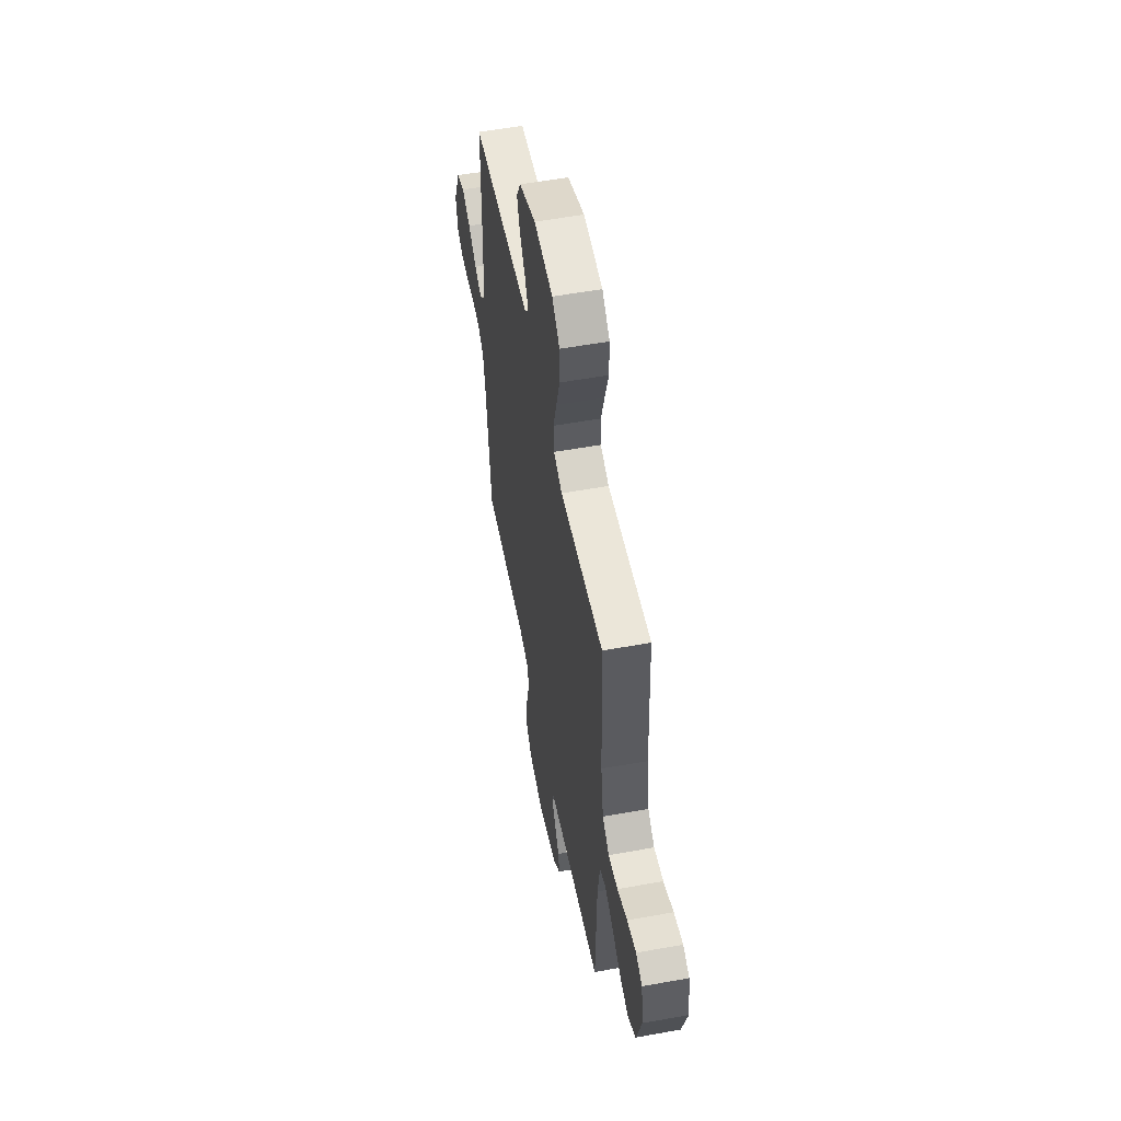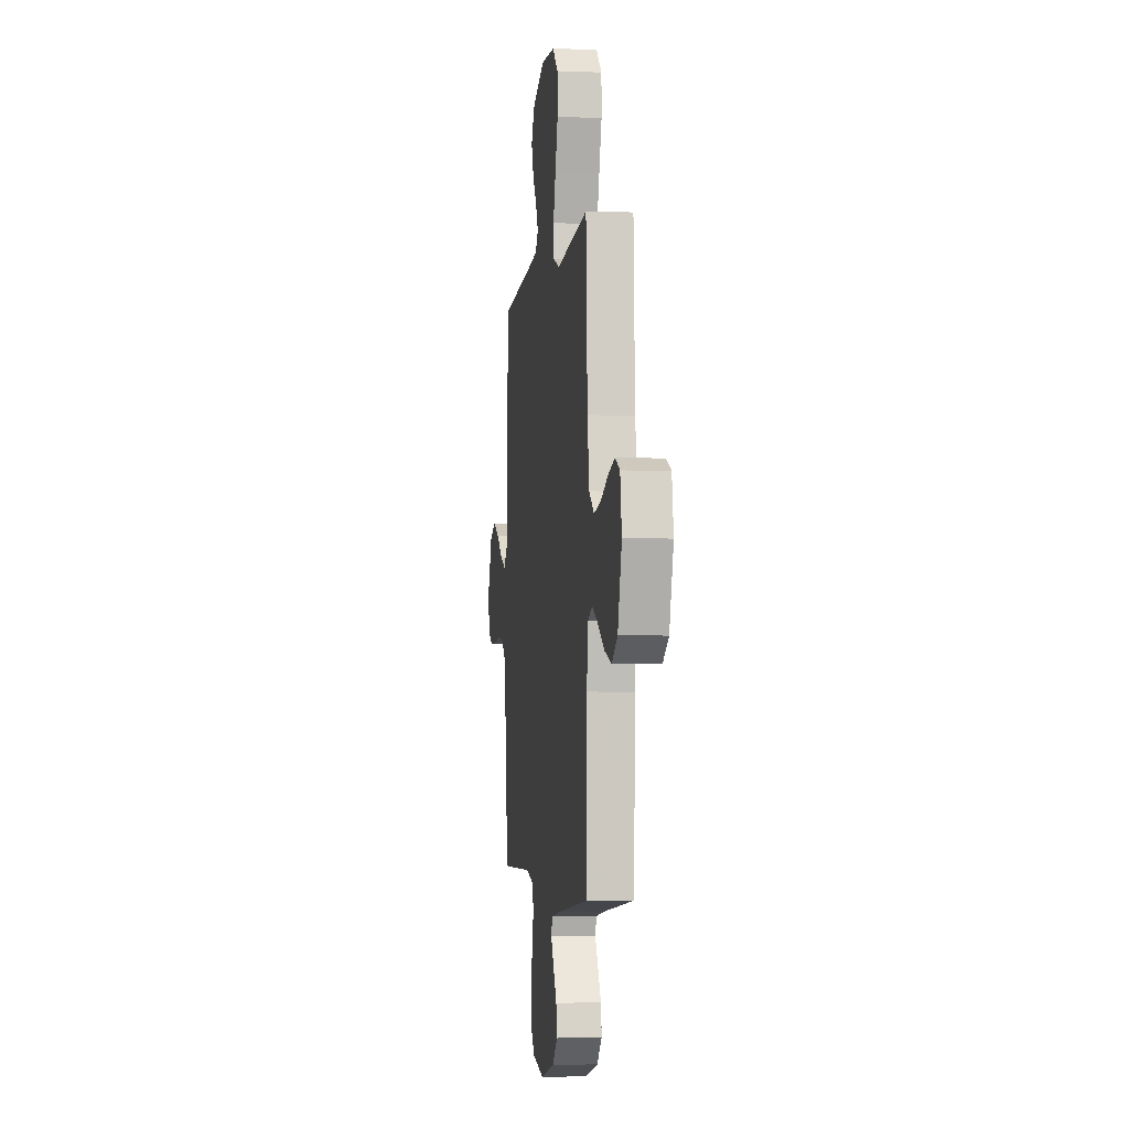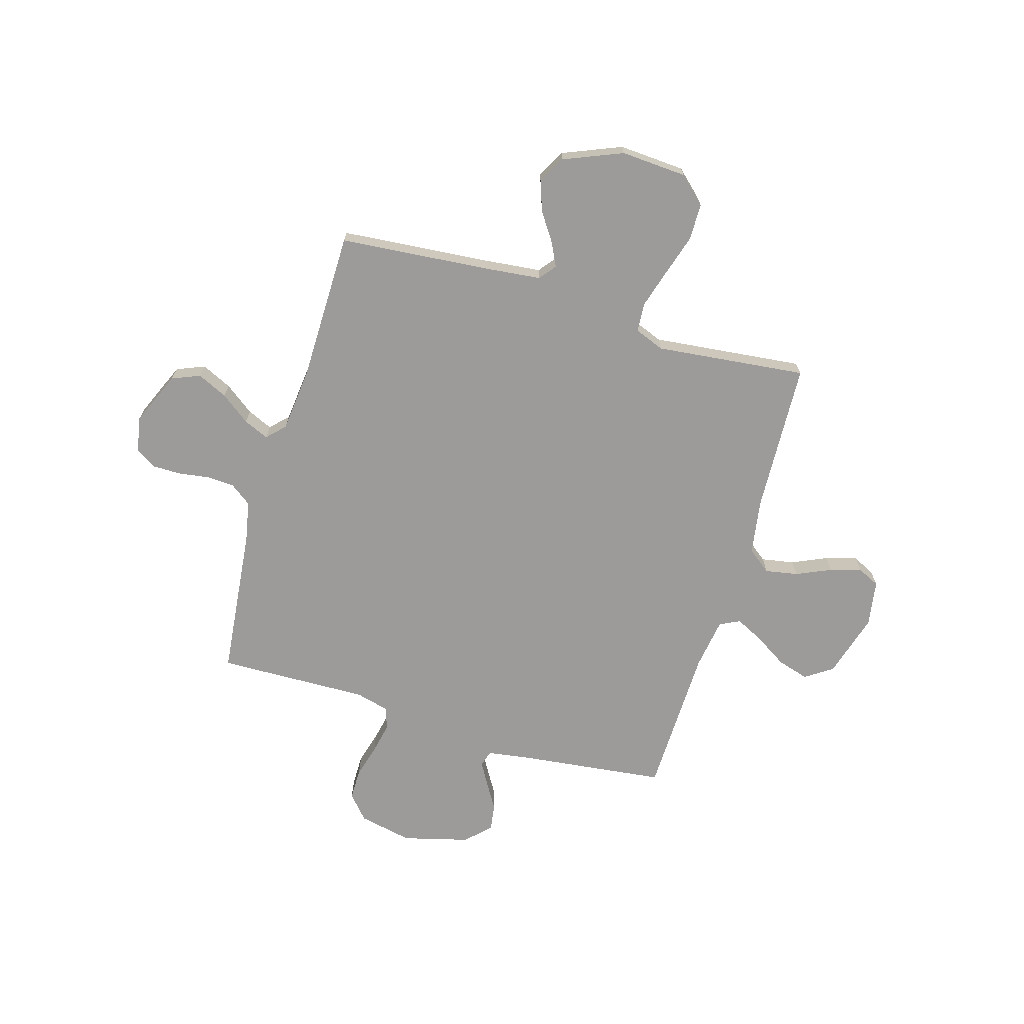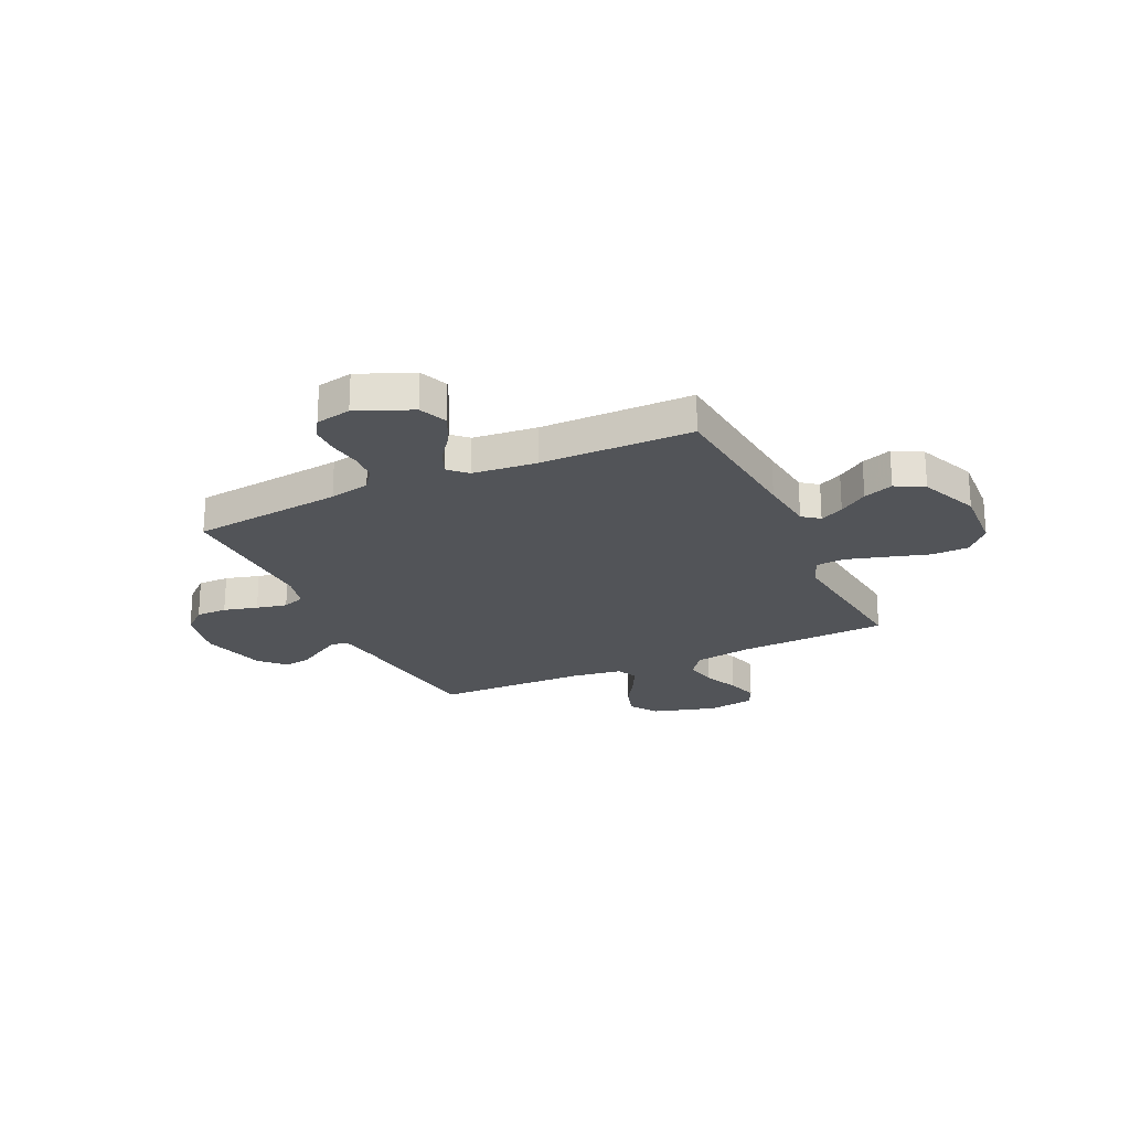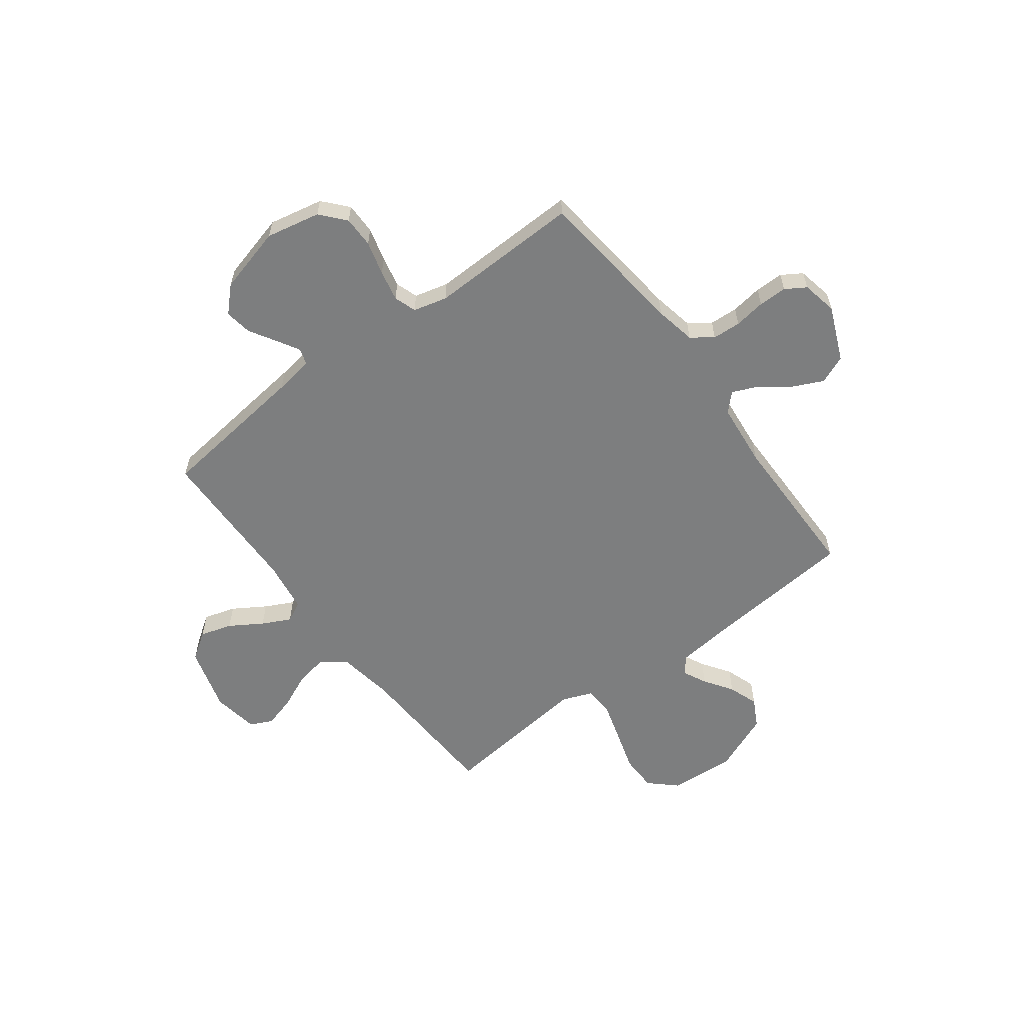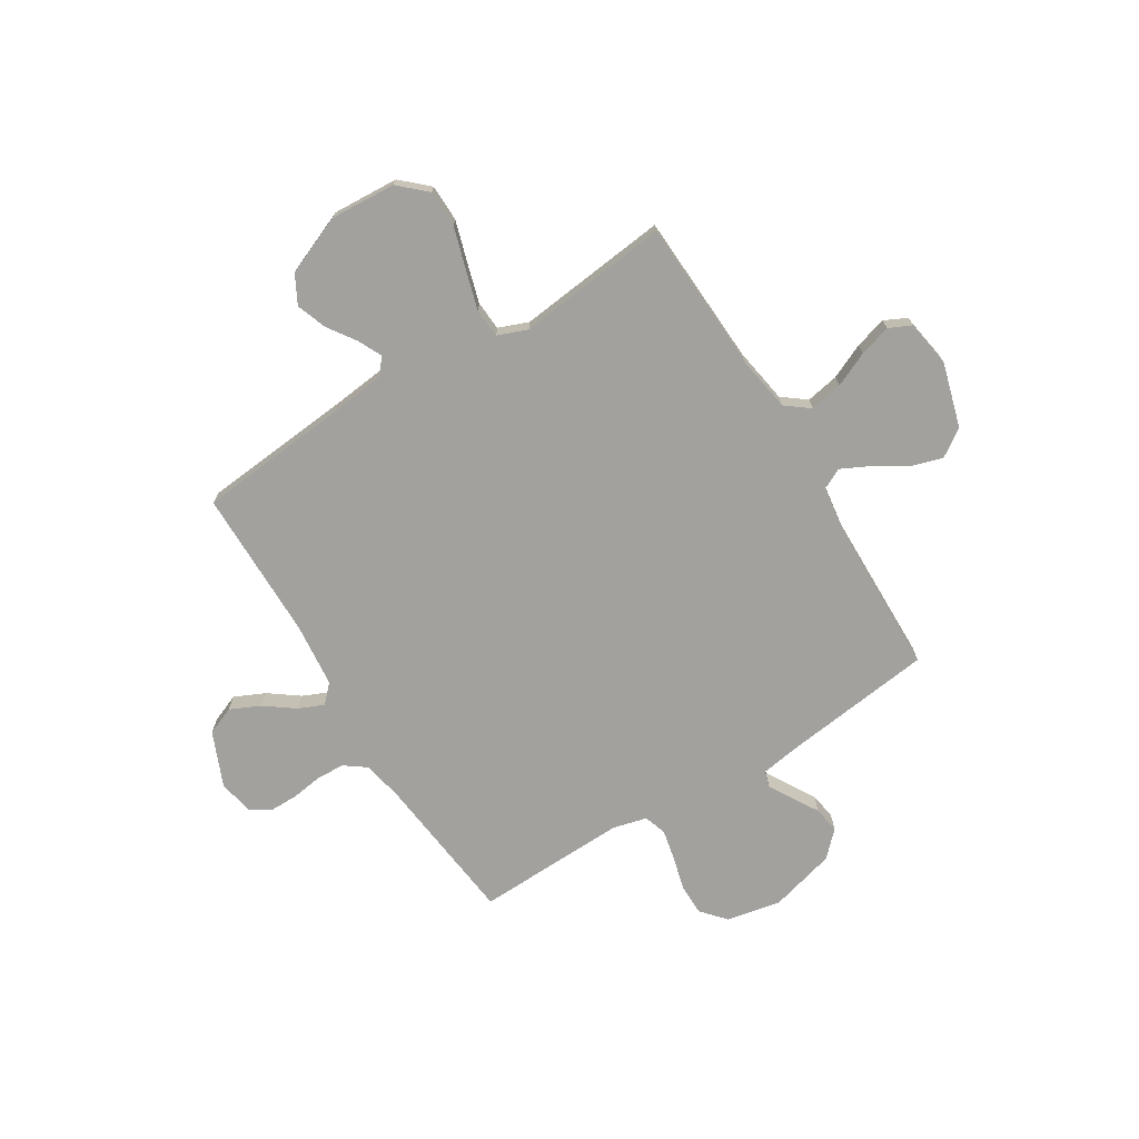
<metadata>
{"format":"obj","ext":"obj","renderer":"f3d","projection":"perspective","resolution":1024,"background":"white","views":[{"elev":55.3,"azim":79.2,"up":"+Z"},{"elev":-3.3,"azim":82.3,"up":"+Z"},{"elev":-69.7,"azim":-16.6,"up":"+Y"},{"elev":-23.0,"azim":-64.9,"up":"+Y"},{"elev":-59.3,"azim":-143.2,"up":"+Y"},{"elev":-72.1,"azim":31.8,"up":"+Y"}]}
</metadata>
<code>
v -0.5 0.07 -0.5
v -0.533 0.07 -0.2
v -0.549 0.07 -0.12
v -0.591 0.07 -0.089
v -0.647 0.07 -0.086
v -0.709 0.07 -0.095
v -0.765 0.07 -0.095
v -0.805 0.07 -0.07
v -0.819 0.07 0
v -0.773 0.07 0.108
v -0.717 0.07 0.131
v -0.657 0.07 0.103
v -0.599 0.07 0.06
v -0.549 0.07 0.038
v -0.515 0.07 0.073
v -0.502 0.07 0.2
v -0.5 0.07 0.5
v -0.2 0.07 0.527
v -0.09 0.07 0.539
v -0.064 0.07 0.572
v -0.087 0.07 0.619
v -0.125 0.07 0.675
v -0.146 0.07 0.734
v -0.116 0.07 0.79
v 0 0.07 0.838
v 0.131 0.07 0.83
v 0.184 0.07 0.781
v 0.185 0.07 0.708
v 0.16 0.07 0.626
v 0.137 0.07 0.548
v 0.141 0.07 0.49
v 0.2 0.07 0.467
v 0.5 0.07 0.5
v 0.514 0.07 0.2
v 0.532 0.07 0.088
v 0.579 0.07 0.052
v 0.644 0.07 0.064
v 0.713 0.07 0.095
v 0.776 0.07 0.113
v 0.82 0.07 0.092
v 0.835 0.07 0
v 0.798 0.07 -0.128
v 0.744 0.07 -0.165
v 0.681 0.07 -0.146
v 0.617 0.07 -0.106
v 0.561 0.07 -0.078
v 0.521 0.07 -0.098
v 0.506 0.07 -0.2
v 0.5 0.07 -0.5
v 0.2 0.07 -0.536
v 0.123 0.07 -0.548
v 0.113 0.07 -0.58
v 0.139 0.07 -0.625
v 0.171 0.07 -0.678
v 0.179 0.07 -0.731
v 0.132 0.07 -0.778
v 0 0.07 -0.813
v -0.107 0.07 -0.791
v -0.149 0.07 -0.743
v -0.149 0.07 -0.681
v -0.131 0.07 -0.614
v -0.118 0.07 -0.553
v -0.133 0.07 -0.509
v -0.2 0.07 -0.492
v -0.5 0 -0.5
v -0.533 0 -0.2
v -0.549 0 -0.12
v -0.591 0 -0.089
v -0.647 0 -0.086
v -0.709 0 -0.095
v -0.765 0 -0.095
v -0.805 0 -0.07
v -0.819 0 0
v -0.773 0 0.108
v -0.717 0 0.131
v -0.657 0 0.103
v -0.599 0 0.06
v -0.549 0 0.038
v -0.515 0 0.073
v -0.502 0 0.2
v -0.5 0 0.5
v -0.2 0 0.527
v -0.09 0 0.539
v -0.064 0 0.572
v -0.087 0 0.619
v -0.125 0 0.675
v -0.146 0 0.734
v -0.116 0 0.79
v 0 0 0.838
v 0.131 0 0.83
v 0.184 0 0.781
v 0.185 0 0.708
v 0.16 0 0.626
v 0.137 0 0.548
v 0.141 0 0.49
v 0.2 0 0.467
v 0.5 0 0.5
v 0.514 0 0.2
v 0.532 0 0.088
v 0.579 0 0.052
v 0.644 0 0.064
v 0.713 0 0.095
v 0.776 0 0.113
v 0.82 0 0.092
v 0.835 0 0
v 0.798 0 -0.128
v 0.744 0 -0.165
v 0.681 0 -0.146
v 0.617 0 -0.106
v 0.561 0 -0.078
v 0.521 0 -0.098
v 0.506 0 -0.2
v 0.5 0 -0.5
v 0.2 0 -0.536
v 0.123 0 -0.548
v 0.113 0 -0.58
v 0.139 0 -0.625
v 0.171 0 -0.678
v 0.179 0 -0.731
v 0.132 0 -0.778
v 0 0 -0.813
v -0.107 0 -0.791
v -0.149 0 -0.743
v -0.149 0 -0.681
v -0.131 0 -0.614
v -0.118 0 -0.553
v -0.133 0 -0.509
v -0.2 0 -0.492
f 58 59 60 61
f 58 61 62
f 57 58 62
f 56 57 62 63
f 53 54 55 56
f 52 53 56 63
f 48 49 50
f 47 48 50 51
f 42 43 44 45
f 42 45 46
f 41 42 46
f 40 41 46
f 37 38 39 40
f 36 37 40 46
f 35 36 46 47
f 32 33 34
f 31 32 34 35
f 26 27 28 29
f 26 29 30
f 25 26 30
f 24 25 30 31
f 21 22 23 24
f 20 21 24 31
f 16 17 18
f 15 16 18 19
f 10 11 12 13
f 10 13 14
f 9 10 14
f 8 9 14
f 5 6 7 8
f 4 5 8 14
f 3 4 14 15
f 64 1 2
f 63 64 2 3
f 51 52 63 3
f 19 20 31 35
f 19 35 47 51
f 3 15 19 51
f 125 124 123 122
f 126 125 122
f 126 122 121
f 127 126 121 120
f 120 119 118 117
f 127 120 117 116
f 114 113 112
f 115 114 112 111
f 109 108 107 106
f 110 109 106
f 110 106 105
f 110 105 104
f 104 103 102 101
f 110 104 101 100
f 111 110 100 99
f 98 97 96
f 99 98 96 95
f 93 92 91 90
f 94 93 90
f 94 90 89
f 95 94 89 88
f 88 87 86 85
f 95 88 85 84
f 82 81 80
f 83 82 80 79
f 77 76 75 74
f 78 77 74
f 78 74 73
f 78 73 72
f 72 71 70 69
f 78 72 69 68
f 79 78 68 67
f 66 65 128
f 67 66 128 127
f 67 127 116 115
f 99 95 84 83
f 115 111 99 83
f 115 83 79 67
f 1 65 66 2
f 2 66 67 3
f 3 67 68 4
f 4 68 69 5
f 5 69 70 6
f 6 70 71 7
f 7 71 72 8
f 8 72 73 9
f 9 73 74 10
f 10 74 75 11
f 11 75 76 12
f 12 76 77 13
f 13 77 78 14
f 14 78 79 15
f 15 79 80 16
f 16 80 81 17
f 17 81 82 18
f 18 82 83 19
f 19 83 84 20
f 20 84 85 21
f 21 85 86 22
f 22 86 87 23
f 23 87 88 24
f 24 88 89 25
f 25 89 90 26
f 26 90 91 27
f 27 91 92 28
f 28 92 93 29
f 29 93 94 30
f 30 94 95 31
f 31 95 96 32
f 32 96 97 33
f 33 97 98 34
f 34 98 99 35
f 35 99 100 36
f 36 100 101 37
f 37 101 102 38
f 38 102 103 39
f 39 103 104 40
f 40 104 105 41
f 41 105 106 42
f 42 106 107 43
f 43 107 108 44
f 44 108 109 45
f 45 109 110 46
f 46 110 111 47
f 47 111 112 48
f 48 112 113 49
f 49 113 114 50
f 50 114 115 51
f 51 115 116 52
f 52 116 117 53
f 53 117 118 54
f 54 118 119 55
f 55 119 120 56
f 56 120 121 57
f 57 121 122 58
f 58 122 123 59
f 59 123 124 60
f 60 124 125 61
f 61 125 126 62
f 62 126 127 63
f 63 127 128 64
f 64 128 65 1

</code>
